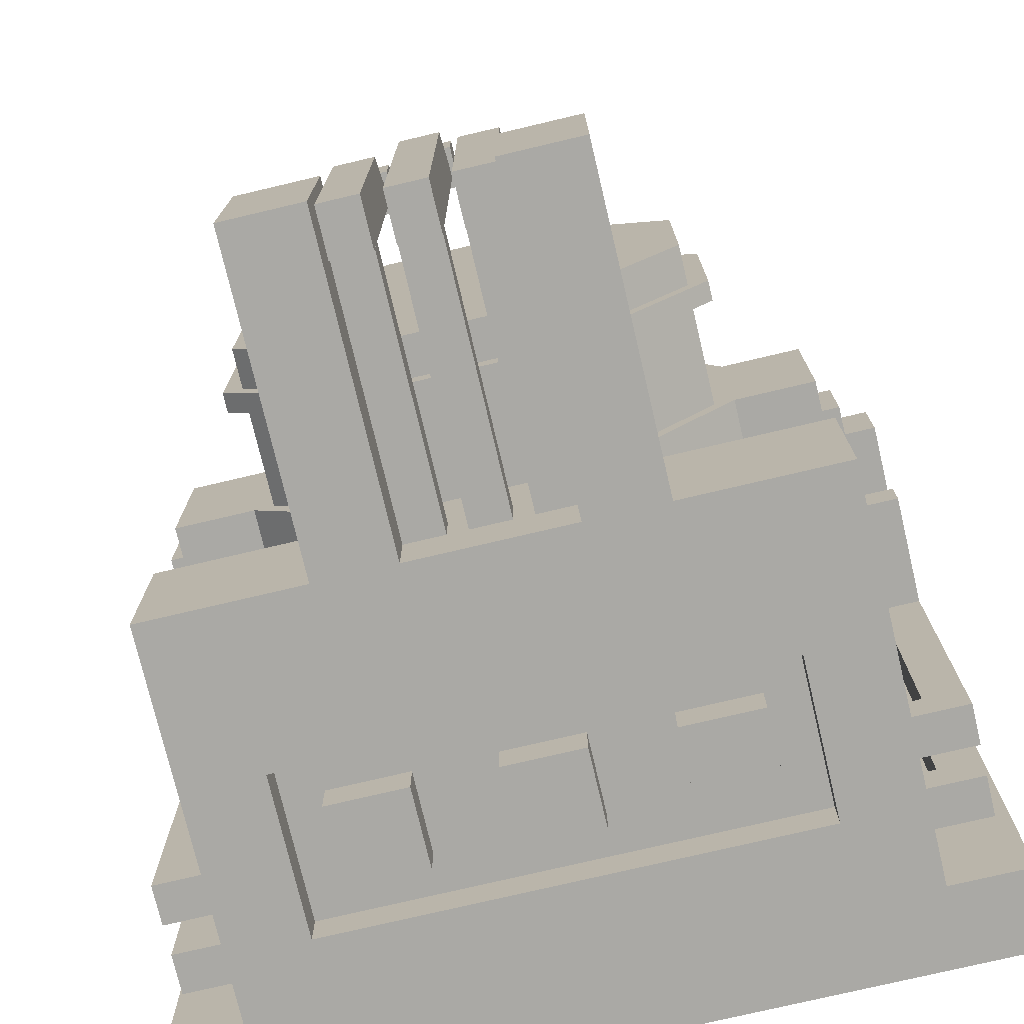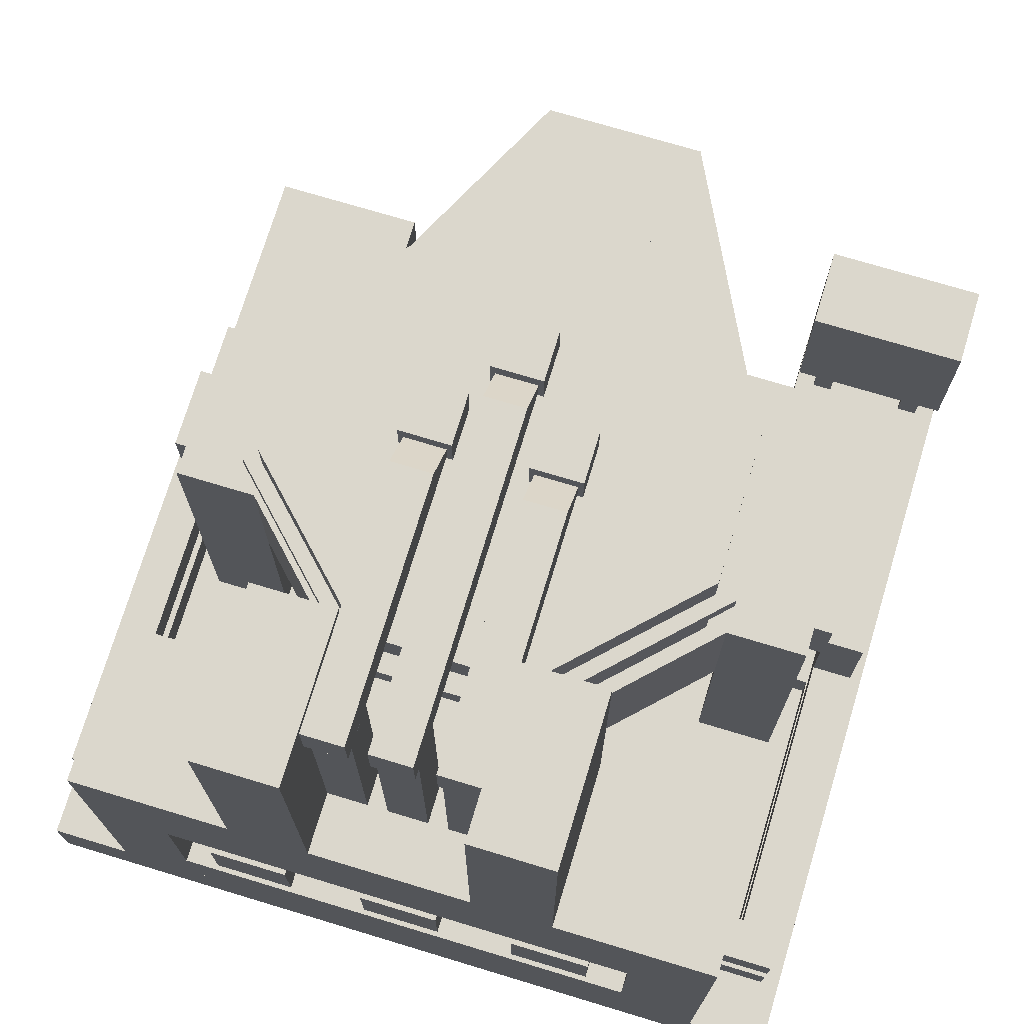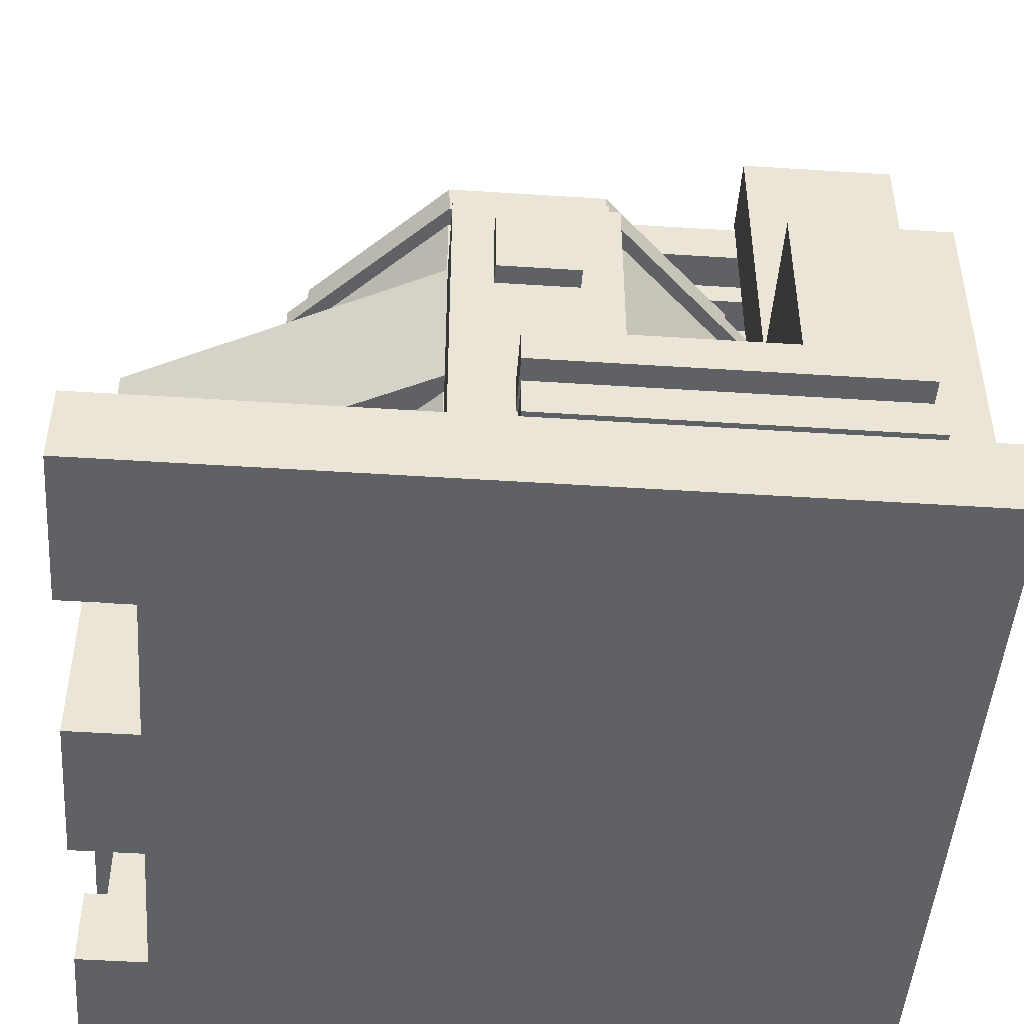
<metadata>
{"format":"obj","ext":"obj","renderer":"f3d","projection":"perspective","resolution":1024,"background":"white","views":[{"elev":-75.3,"azim":-166.7,"up":"+Z"},{"elev":73.1,"azim":-163.2,"up":"+Y"},{"elev":-47.4,"azim":85.8,"up":"+Y"}]}
</metadata>
<code>
o furnace
v 1 2.625 2
v 2 2.625 1
v -0.875 3 1
v 1.875 3 1
v 1.875 3 2e-06
v -0.875 3 3e-06
v 1e-06 0.5 1.875
v -0.875 0.5 1
v 1.875 0.5 1
v 1 0.5 1.875
v 1e-06 3 1.875
v 1 3 1.875
v -1e-06 3 -0.875
v 1 3 -0.875
v -1 2 1
v 1e-06 2 3
v 1 2 3
v 2 2 1
v -1e-06 2 -1
v -1 2 1e-06
v 2 2 -1e-06
v 1 2 -1
v 1 2.75 2
v 2 2.75 1
v -1 2.75 1
v 1e-06 2.75 2
v -1 2.75 3e-06
v 2 2.75 1e-06
v 1 2.75 -1
v -1e-06 2.75 -1
v 1 2.625 -1
v 2 2.625 1e-06
v 1e-06 1 3
v -1 1 1
v 2 1 1
v 1 1 3
v 2 1 -1e-06
v -1 1 -0
v 1 1 -1
v -1e-06 1 -1
v 1 0.5 -0.875
v 1.875 0.5 -1e-06
v -0.875 0.5 -0
v -1e-06 0.5 -0.875
v 2.5 1.75 0.25
v 2.625 1.75 0.25
v 2.625 1.25 0.25
v 2.5 1.25 0.25
v 2.625 1.75 0.75
v 2.625 1.25 0.75
v 2.5 1.75 0.75
v 2.5 1.25 0.75
v -1.625 1.75 0.75
v -1.625 1.75 0.25
v -1.625 1.25 0.25
v -1.625 1.25 0.75
v -1.5 1.75 0.25
v -1.5 1.25 0.25
v -1.5 1.75 0.75
v -1.5 1.25 0.75
v 1e-06 2.625 1.875
v 1e-06 2 1.875
v -1 2.625 1
v 1e-06 2.625 2
v -1e-06 2.625 -1
v -1 2.625 1e-06
v 1 2.75 -0.875
v -1e-06 2.75 -0.875
v -0.875 2.75 1
v 1e-06 2.75 1.875
v -0.875 2.75 3e-06
v 1.875 2.75 1e-06
v 1 2.75 1.875
v 1.875 2.75 1
v -1e-06 1 -0.875
v 1 1 -0.875
v 1e-06 1 1.875
v -0.875 1 1
v -0.875 1 -0
v 1.875 1 -1e-06
v 1.875 1 1
v 1 1 1.875
v 0.3125 1 2.688
v 0.6875 0.8125 2.688
v 0.3125 0.8125 2.688
v 0.3125 1 2.312
v 0.6875 1 2.688
v 0.6875 1 2.312
v 0.3125 0.8125 2.312
v 0.6875 0.8125 2.312
v 0.625 0.8125 2.625
v 0.375 0.8125 2.625
v 0.25 0.9375 2.25
v 0.75 0.9375 2.25
v 0.375 1 2.625
v 0.75 0.9375 2.75
v 0.25 0.9375 2.75
v 0.375 1 2.375
v 0.625 1 2.625
v 0.625 1 2.375
v 0.375 0.8125 2.375
v 0.625 0.8125 2.375
v 0.75 1 2.75
v 0.25 1 2.75
v 0.25 1 2.25
v 0.75 1 2.25
v -1e-06 2.625 -0.875
v 1 2.625 -0.875
v 1 2 -0.875
v -1e-06 2 -0.875
v -0.875 2.625 1
v -0.875 2 1
v -0.875 2.625 1e-06
v -0.875 2 1e-06
v 1.875 2.625 1e-06
v 1.875 2 -1e-06
v 1.875 2.625 1
v 1 2.625 1.875
v 1 2 1.875
v 1.875 2 1
f 3 4 5 6
f 7 8 9 10
f 3 11 12 4
f 13 6 5 14
f 15 16 17 18
f 19 20 21 22
f 20 15 18 21
f 23 24 25 26
f 27 28 29 30
f 27 25 24 28
f 33 34 35 36
f 37 35 34 38
f 39 37 38 40
f 41 42 43 44
f 8 43 42 9
f 45 46 47 48
f 46 49 50 47
f 49 51 52 50
f 52 48 47 50
f 45 51 49 46
f 53 54 55 56
f 54 57 58 55
f 59 53 56 60
f 56 55 58 60
f 59 57 54 53
f 16 15 34 33
f 20 19 40 38
f 22 21 37 39
f 18 17 36 35
f 17 16 33 36
f 21 18 35 37
f 15 20 38 34
f 39 40 19 22
f 61 111 112 62
f 96 94 106 103
f 93 97 104 105
f 97 96 103 104
f 118 61 62 119
f 26 25 63 64
f 27 30 65 66
f 25 27 66 63
f 13 14 67 68
f 11 3 69 70
f 6 13 68 71
f 14 5 72 67
f 4 12 73 74
f 12 11 70 73
f 5 4 74 72
f 3 6 71 69
f 75 76 41 44
f 77 78 8 7
f 79 75 44 43
f 76 80 42 41
f 81 82 10 9
f 82 77 7 10
f 80 81 9 42
f 78 79 43 8
f 24 23 1 2
f 1 64 63 2
f 66 65 31 32
f 66 32 2 63
f 86 88 90 89
f 83 86 89 85
f 28 24 2 32
f 31 65 30 29
f 87 83 85 84
f 23 26 64 1
f 29 28 32 31
f 88 87 84 90
f 84 85 92 91
f 94 93 105 106
f 98 101 102 100
f 94 96 97 93
f 85 89 101 92
f 90 84 91 102
f 89 90 102 101
f 95 92 101 98
f 99 91 92 95
f 100 102 91 99
f 107 108 109 110
f 113 107 110 114
f 108 115 116 109
f 117 118 119 120
f 115 117 120 116
f 111 113 114 112
o base
v 2 -0.5 2.562
v 1 -0.5 2.562
v 2 -1 2.562
v 1 -1 2
v 2 -1 2
v -1 -1 2
v 2 -0.5 2
v -1e-06 -1 2.562
v -1e-06 -1 2
v -1 -0.5 2
v -1.5 2 1
v -1.5 2 0
v -2 -1 -2
v -1 -1 -2
v 3 -1 3
v -1.875 -0.0625 -1.625
v -1.5 -0.06249 0.625
v -1.625 -0.3125 -1.375
v -1.875 -0.3125 -1.375
v -1.625 -0.3125 0.375
v -1.625 -0.3125 -1.625
v -1.875 -0.3125 -1.625
v -1.875 -0.3125 0.625
v -1.625 -0.3125 0.625
v -1.875 -0.0625 0.625
v -1.625 -0.0625 -1.375
v -1.875 -0.06249 0.375
v -1.875 -0.3125 0.375
v -1.5 -0.3125 -1.625
v -1.875 -0.0625 -1.375
v -1.625 -0.06249 0.375
v -1.5 -0.3125 -1.375
v -1.625 -0.0625 -1.625
v -1 -1 2.562
v -1.875 -2e-06 2.875
v -1.875 -2e-06 2.625
v -1.875 -0.5 2.625
v -1.875 -0.5 2.875
v -1.75 -2e-06 2.625
v -1.75 -0.5 2.625
v -1.75 -2e-06 2.875
v -1.75 -0.5 2.875
v -2 1 3
v -2 1 2.5
v -2 -1e-06 2.5
v -2 -2e-06 3
v -1 1 2.5
v -1 -1e-06 2.5
v -1 1 3
v -1 -2e-06 3
v -1.25 -2e-06 2.875
v -1.25 -2e-06 2.625
v -1.25 -0.5 2.625
v -1.25 -0.5 2.875
v -1.125 -2e-06 2.625
v -1.125 -0.5 2.625
v -1.125 -2e-06 2.875
v -1.125 -0.5 2.875
v -1.5 -0.5 -0
v -1.5 -0.5 1
v -1 2 0
v -1 -0.5 -0
v -1 2 1
v -1 -0.5 1
v -1e-06 -1 -2
v -2 -1 3
v -2 -0.5 -2
v -2 -0.5 3
v -1 -0.5 3
v 0.3753 3.687 0.625
v 0.3753 3.625 0.625
v 0.6253 3.687 0.625
v 0.6253 3.625 0.625
v 0.7191 3.812 0.4063
v 0.7191 3.812 0.09375
v 0.7191 3.562 0.09375
v 0.7191 3.562 0.4063
v 1.032 3.812 0.09375
v 1.032 3.562 0.09375
v 1.032 3.812 0.4063
v 1.032 3.562 0.4063
v -0.03094 3.812 0.4063
v -0.03094 3.812 0.09375
v -0.03094 3.562 0.09375
v -0.03094 3.562 0.4063
v 0.2816 3.812 0.09375
v 0.2816 3.562 0.09375
v 0.2816 3.812 0.4063
v 0.2816 3.562 0.4063
v 0.3441 3.812 0.9063
v 0.3441 3.812 0.5938
v 0.3441 3.562 0.5938
v 0.3441 3.562 0.9063
v 0.6566 3.812 0.5938
v 0.6566 3.562 0.5938
v 0.6566 3.812 0.9063
v 0.6566 3.562 0.9063
v 0.00031 3.937 -0.125
v 0.00031 3.937 -1.687
v 0.00031 3.625 -1.687
v 0.00031 3.625 -0.125
v 0.2503 3.937 -1.687
v 0.2503 3.625 -1.687
v 0.7503 3.937 -1.687
v 0.7503 3.625 -1.687
v 1 3.937 -1.687
v 1 3.625 -1.687
v 1 3.937 -0.125
v 1 3.625 -0.125
v 0.3753 3.937 0.375
v 0.3753 3.937 -1.687
v 0.3753 3.625 -1.687
v 0.3753 3.625 0.375
v 0.6253 3.937 -1.687
v 0.6253 3.625 -1.687
v 0.6253 3.937 0.375
v 0.6253 3.625 0.375
v -1.5 -0.5 -2
v 2.5 -0.5 -1
v 2.5 1 -1
v 0.25 0.75 -1.75
v 0.25 0.75 -2
v 0.25 0.25 -2
v 0.25 0.25 -1.75
v 0.75 0.75 -2
v 0.75 0.25 -2
v 0.75 0.75 -1.75
v 0.75 0.25 -1.75
v -0.75 0.75 -1.75
v -0.75 0.75 -2
v -0.75 0.25 -2
v -0.75 0.25 -1.75
v -0.25 0.75 -2
v -0.25 0.25 -2
v -0.25 0.75 -1.75
v -0.25 0.25 -1.75
v 1.25 0.75 -1.75
v 1.25 0.75 -2
v 1.25 0.25 -2
v 1.25 0.25 -1.75
v 1.75 0.75 -2
v 1.75 0.25 -2
v 1.75 0.75 -1.75
v 1.75 0.25 -1.75
v 2.5 -0.5 -2
v 2 1 -1
v 2 1 -2
v -1 1 -2
v 0.7503 3.687 0.125
v 0.7503 3.937 -0.125
v 0.7503 3.625 -0.125
v 0.7503 3.625 0.125
v 1 3.687 0.125
v 1 3.625 0.125
v 0.00031 3.687 0.125
v 0.00031 3.625 0.125
v 0.2503 3.937 -0.125
v 0.2503 3.687 0.125
v 0.2503 3.625 0.125
v 0.2503 3.625 -0.125
v -1e-06 -0.5 2.562
v -1 -0.5 2.562
v 2.5 -0.06249 0.625
v -1.625 -0.06249 0.625
v -1e-06 -0.5 2
v 2 2 1
v 2 2 0
v 2 -0.5 -0
v 2 -0.5 1
v 2.5 2 0
v 2.5 -0.5 -0
v 2.5 2 1
v 2.5 -0.5 1
v 3 -0.5 -2
v 3 -0.5 3
v 2 -0.5 3
v 3 -1 -2
v 1 -1 -2
v 1 -1 2.562
v 1 -0.5 2
v 1 -3e-06 3
v 0 -3e-06 3
v 0 -2e-06 2
v 1 -2e-06 2
v 0.875 -2e-06 2.125
v 0.125 -0.875 2.125
v 0.125 -2e-06 2.125
v 0.125 -0.875 2.875
v 1 -1 3
v -0 -1 3
v 0.125 -2e-06 2.875
v 0.875 -0.875 2.875
v 0.875 -2e-06 2.875
v 0.875 -0.875 2.125
v -1e-06 2e-06 -2
v -1 -0.5 -1
v 2 -0.5 -2
v -1 -0.5 -2
v 2 -0.5 -1
v -1 1 -1
v -1 2e-06 -1.75
v -1 2e-06 -2
v 2 2e-06 -2
v 1 -0.5 -2
v -1e-06 -0.5 -2
v 1 2e-06 -2
v -1.5 -0.5 -1
v 2 1 -1.75
v -1 1 -1.75
v 2 2e-06 -1.75
v -1 -1 -1
v 2 -1 -1
v 2 -1 -2
v 2 -1 3
v -1 -1 3
v 2.5 2 -2
v 2.5 1 -2
v 1.5 1 -2
v -1.5 2 -2
v -1.5 1 -2
v 1.5 2 -1
v 2.5 2 -1
v -1.5 2 -1
v -1.5 1 -1
v -0.5 2 -1
v -1.625 0.375 -1.625
v -0.5 1 -1
v -1.625 0.125 -1.375
v 1.5 1 -1
v -1.5 0.125 -1.625
v -1.875 0.125 -1.625
v -1.625 0.125 -1.625
v -1.875 0.125 -1.375
v -1.875 0.375 -1.625
v -1.875 0.375 -1.375
v -1.875 0.125 0.375
v -1.625 0.375 -1.375
v -1.875 0.375 0.625
v -1.625 0.125 0.625
v -1.5 0.125 -1.375
v -1.5 0.375 -1.625
v -1.5 0.375 -1.375
v -1.5 -0.06249 0.375
v -1.5 -0.3125 0.375
v 2.875 -0.0625 -1.625
v -1.5 -0.3125 0.625
v -1.5 -0.0625 -1.625
v -1.5 -0.0625 -1.375
v 2.875 -0.3125 -1.375
v 2.625 -0.3125 0.375
v 2.875 -0.3125 -1.625
v 2.875 -0.3125 0.625
v 2.875 -0.0625 0.625
v 2.625 -0.0625 -1.375
v 2.875 -0.06249 0.375
v 2.875 -0.3125 0.375
v 2.5 -0.3125 -1.625
v 2.875 -0.0625 -1.375
v 2.625 -0.06249 0.375
v 2.5 -0.3125 -1.375
v 2.625 -0.0625 -1.625
v 2.625 -0.06249 0.625
v 2.625 0.375 -1.625
v 2.625 0.125 -1.375
v 2.5 0.125 -1.625
v 2.875 0.125 -1.625
v 2.625 0.125 -1.625
v 2.875 0.125 -1.375
v 2.875 0.375 -1.625
v 2.625 0.375 0.625
v 2.625 0.375 0.375
v 2.875 0.375 -1.375
v 2.875 0.125 0.375
v 2.875 0.375 0.375
v 2.625 0.375 -1.375
v 2.875 0.375 0.625
v 2.875 0.125 0.625
v 2.5 0.375 0.625
v 2.5 0.375 0.375
v 2.5 0.125 0.375
v 2.5 0.125 -1.375
v 2.5 0.125 0.625
v 2.5 0.375 -1.625
v 2.5 0.375 -1.375
v 2.5 -0.06249 0.375
v 2.5 -0.3125 0.375
v 2.5 -0.3125 0.625
v 2.5 -0.0625 -1.625
v 2.5 -0.0625 -1.375
v -1.625 1.062 0.625
v -1.5 1.062 0.625
v -1.5 1.062 0.375
v -1.5 0.8125 0.375
v -1.5 0.8125 0.625
v -1.875 0.125 0.625
v -1.625 0.375 0.625
v -1.625 0.125 0.375
v -1.625 0.375 0.375
v -1.625 0.8125 0.625
v -1.875 1.062 0.375
v -1.875 0.375 0.375
v -1.625 1.062 0.375
v -1.875 1.062 0.625
v -1.875 0.8125 0.625
v -1.875 0.8125 0.375
v -1.625 0.8125 0.375
v 2.625 -0.3125 -1.375
v 2.625 -0.3125 -1.625
v 2.625 -0.3125 0.625
v 2.625 0.125 0.625
v 2.625 0.125 0.375
v -1.875 -0.0625 -0.5
v -1.875 -0.3125 -0.5
v -1.875 0.125 -0.5
v -1.875 0.375 -0.5
v -1.625 -0.0625 -0.5
v -1.625 -0.3125 -0.5
v 2.875 -0.0625 -0.5
v 2.875 -0.3125 -0.5
v 2.875 0.125 -0.5
v 2.875 0.375 -0.5
v 2.625 0.375 -0.5
v 2.625 0.125 -0.5
v 2.625 -0.0625 -0.5
v 2.625 -0.3125 -0.5
v -1.625 0.375 -0.5
v -1.625 0.125 -0.5
v -0.5 1 -2
v -0.5 4 -1
v -0.5 4 -2
v -0.5 2 -2
v -1e-06 4 -2
v -1e-06 2 -2
v -1e-06 4 -1
v -1e-06 2 -1
v 1 4 -1
v 1 4 -2
v 1.5 4 -2
v 1.5 2 -2
v 1.5 4 -1
v 1 2 -2
v 1 2 -1
v 0.3753 3.625 -1.375
v 0.3753 3.625 -1.625
v 0.3753 2 -1.625
v 0.3753 2 -1.375
v 0.6253 3.625 -1.625
v 0.6253 2 -1.625
v 0.6253 3.625 -1.375
v 0.6253 2 -1.375
v 0.6253 2.812 -1.375
v 0.6253 2.812 -1.625
v 0.3753 2.812 -1.625
v 0.3753 2.812 -1.375
v 0.75 3.625 -1.375
v 0.75 3.625 -1.625
v 0.75 2 -1.625
v 0.75 2 -1.375
v 1 3.625 -1.625
v 1 2 -1.625
v 1 3.625 -1.375
v 1 2 -1.375
v 1 2.812 -1.375
v 1 2.812 -1.625
v 0.75 2.812 -1.625
v 0.75 2.812 -1.375
v -1e-06 3.625 -1.375
v -1e-06 3.625 -1.625
v -1e-06 2 -1.625
v -1e-06 2 -1.375
v 0.25 3.625 -1.625
v 0.25 2 -1.625
v 0.25 3.625 -1.375
v 0.25 2 -1.375
v 0.25 2.812 -1.375
v 0.25 2.812 -1.625
v -1e-06 2.812 -1.625
v -1e-06 2.812 -1.375
f 432 147 151 436
f 136 153 141 142
f 436 151 140 437
f 136 150 146 153
f 154 126 129 128
f 155 156 157 158
f 156 159 160 157
f 159 161 162 160
f 161 155 158 162
f 163 164 165 166
f 164 167 168 165
f 167 169 170 168
f 169 163 166 170
f 166 165 168 170
f 169 167 164 163
f 171 172 173 174
f 172 175 176 173
f 175 177 178 176
f 177 171 174 178
f 181 183 184 182
f 141 138 139 142
f 143 145 147 148
f 142 139 150 136
f 144 143 148 140
f 183 131 180 184
f 132 181 182 179
f 131 132 179 180
f 183 181 132 131
f 275 218 221 276
f 194 195 196 197
f 195 198 199 196
f 198 200 201 199
f 200 194 197 201
f 197 196 199 201
f 200 198 195 194
f 202 203 204 205
f 203 206 207 204
f 206 208 209 207
f 208 202 205 209
f 205 204 207 209
f 208 206 203 202
f 210 211 212 213
f 211 214 215 212
f 214 216 217 215
f 216 210 213 217
f 213 212 215 217
f 216 214 211 210
f 218 219 220 221
f 219 222 223 220
f 224 226 227 225
f 226 228 229 227
f 230 231 232 233
f 231 234 235 232
f 234 236 237 235
f 233 232 235 237
f 236 234 231 230
f 241 242 243 244
f 242 245 246 243
f 245 247 248 246
f 244 243 246 248
f 247 245 242 241
f 249 250 251 252
f 250 253 254 251
f 253 255 256 254
f 252 251 254 256
f 255 253 250 249
f 257 258 259 260
f 258 261 262 259
f 261 263 264 262
f 260 259 262 264
f 263 261 258 257
f 240 266 319 239
f 273 228 270 269
f 272 271 229 274
f 228 273 274 229
f 269 270 271 272
f 228 226 224 270
f 271 225 227 229
f 270 224 225 271
f 277 222 219 218
f 221 220 223 280
f 222 277 280 223
f 192 236 230 190
f 191 233 237 193
f 236 192 193 237
f 190 230 233 191
f 277 278 279 280
f 276 221 280 279
f 278 277 218 275
f 286 287 288 289
f 287 290 291 288
f 290 292 293 291
f 292 286 289 293
f 292 290 287 286
f 444 445 370 379
f 145 143 144 284
f 145 284 151 147
f 284 137 363 151
f 366 144 140 364
f 284 144 366 137
f 281 282 154 128
f 299 124 125 123
f 121 122 299 123
f 302 303 129 310
f 304 301 309 124
f 124 309 310 129
f 301 302 310 309
f 121 127 300 122
f 305 307 306 314
f 281 285 130 282
f 303 304 300 285
f 304 303 307 305
f 301 304 305 313
f 303 302 311 307
f 302 301 313 311
f 314 306 308 312
f 311 313 312 308
f 307 311 308 306
f 313 305 314 312
f 282 189 335 154
f 189 188 186 335
f 187 133 186 188
f 294 295 135 297
f 188 189 318 187
f 295 294 317 296
f 324 294 297 298
f 187 325 185 133
f 315 326 298 185
f 324 326 323 317
f 318 322 315 325
f 127 319 316 130
f 329 268 267 328
f 316 319 266 320
f 321 330 323 322
f 321 329 328 330
f 268 329 321 322
f 328 267 323 330
f 296 121 123 334
f 126 331 332 125
f 295 296 334 135
f 297 135 334 333
f 134 333 332 331
f 133 134 335 186
f 351 353 355 354
f 337 240 239 265
f 344 340 238 327
f 320 344 327 316
f 340 268 318 238
f 267 337 265 317
f 343 339 340 344
f 336 342 240 337
f 345 343 344 347
f 345 347 349 341
f 342 341 349 240
f 446 418 417 447
f 415 358 421 356
f 354 346 352 351
f 420 422 426 425
f 423 420 425 424
f 359 417 418 416
f 346 361 350 352
f 419 416 418 426
f 424 358 416 419
f 352 348 353 351
f 354 355 357 346
f 414 419 426 413
f 410 419 414 411
f 425 421 358 424
f 426 418 421 425
f 350 360 348 352
f 346 357 362 361
f 357 348 360 362
f 433 148 147 432
f 437 140 148 433
f 153 146 368 367
f 438 444 379 375
f 151 363 364 140
f 153 367 149 141
f 149 152 138 141
f 146 138 152 368
f 365 381 374 378
f 372 376 375 373
f 371 365 378 369
f 373 375 379 382
f 382 379 405 283
f 386 389 392 388
f 396 394 391 390
f 389 386 387 383
f 390 391 399 398
f 383 387 385 403
f 397 393 394 396
f 387 386 388 384
f 389 383 395 392
f 441 442 391 394
f 440 441 394 393
f 385 387 384 401
f 383 403 404 395
f 395 404 401 384
f 439 438 375 376
f 445 439 376 370
f 381 408 409 374
f 379 370 406 405
f 358 415 359 416
f 420 423 410 422
f 359 415 356 417
f 447 417 356 434
f 410 411 412 422
f 435 421 418 446
f 434 356 421 435
f 423 424 419 410
f 422 412 413 426
f 150 432 436 146
f 146 436 437 138
f 357 446 447 348
f 139 433 432 150
f 138 437 433 139
f 378 374 444 438
f 395 384 443 442
f 392 395 442 441
f 388 392 441 440
f 384 388 440 443
f 369 378 438 439
f 348 447 434 353
f 355 435 446 357
f 353 434 435 355
f 452 454 455 453
f 450 452 453 451
f 454 452 450 449
f 460 458 457 456
f 339 451 448 340
f 459 336 337 338
f 341 342 336 459
f 343 345 451 339
f 365 371 428 381
f 373 382 429 372
f 407 406 370 429
f 382 283 407 429
f 396 390 430 397
f 390 398 402 430
f 402 400 431 430
f 442 443 431 391
f 443 440 393 431
f 391 431 400 399
f 381 428 377 408
f 377 428 427 380
f 374 409 380 427
f 371 369 427 428
f 372 429 370 376
f 397 430 431 393
f 374 427 445 444
f 427 369 439 445
f 451 459 338 448
f 454 449 345 455
f 449 450 451 345
f 456 457 461 462
f 457 458 459 461
f 458 460 341 459
f 460 456 462 341
f 453 455 462 461
f 474 473 465 466
f 473 472 468 465
f 472 471 470 468
f 471 474 466 470
f 463 464 473 474
f 464 467 472 473
f 467 469 471 472
f 469 463 474 471
f 486 485 477 478
f 485 484 480 477
f 484 483 482 480
f 483 486 478 482
f 475 476 485 486
f 476 479 484 485
f 479 481 483 484
f 481 475 486 483
f 498 497 489 490
f 497 496 492 489
f 496 495 494 492
f 495 498 490 494
f 487 488 497 498
f 488 491 496 497
f 491 493 495 496
f 493 487 498 495

</code>
